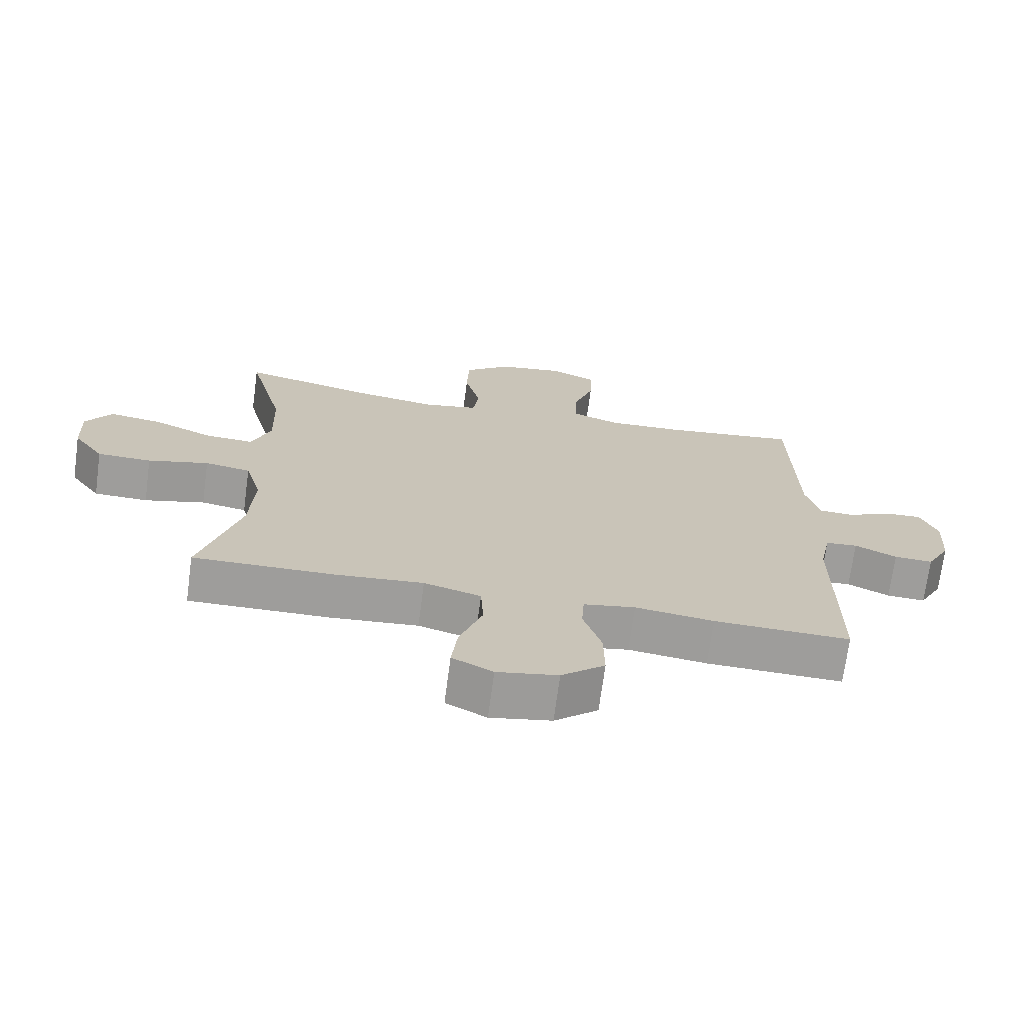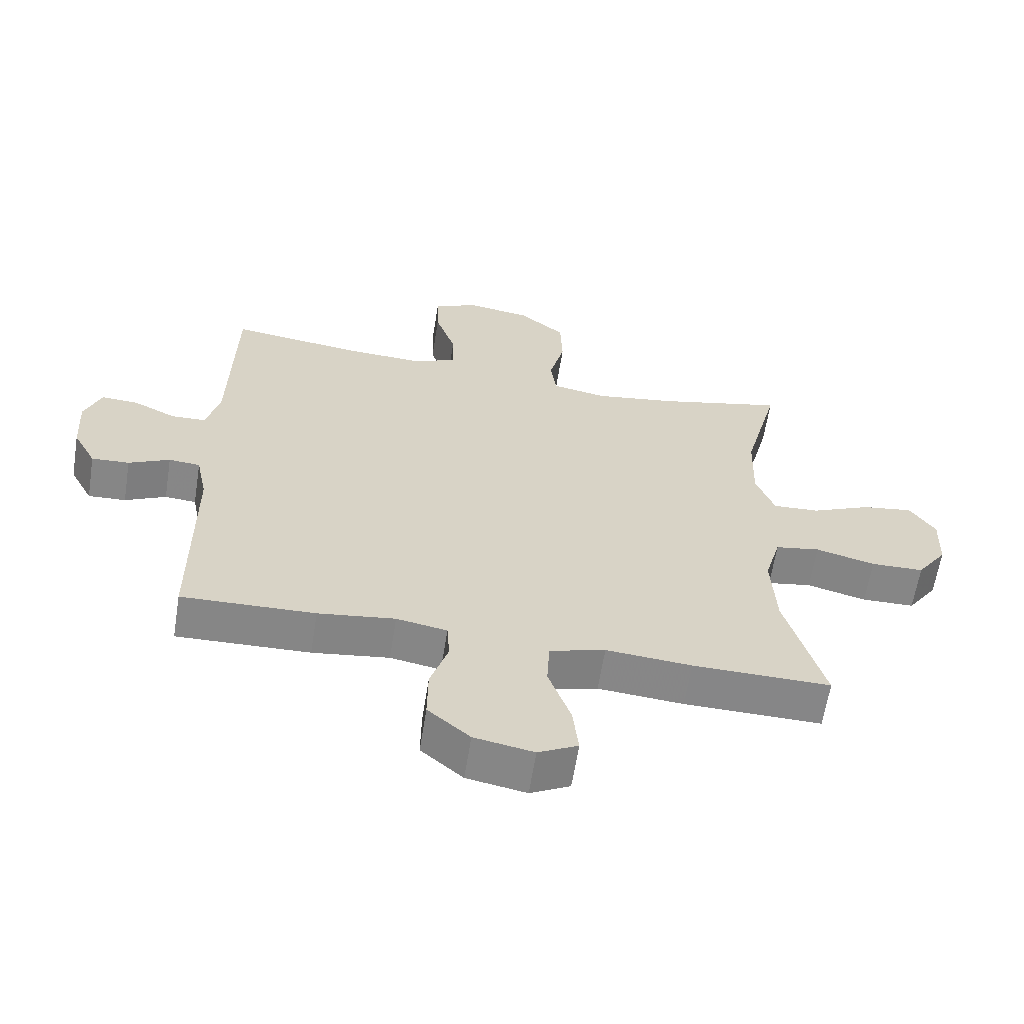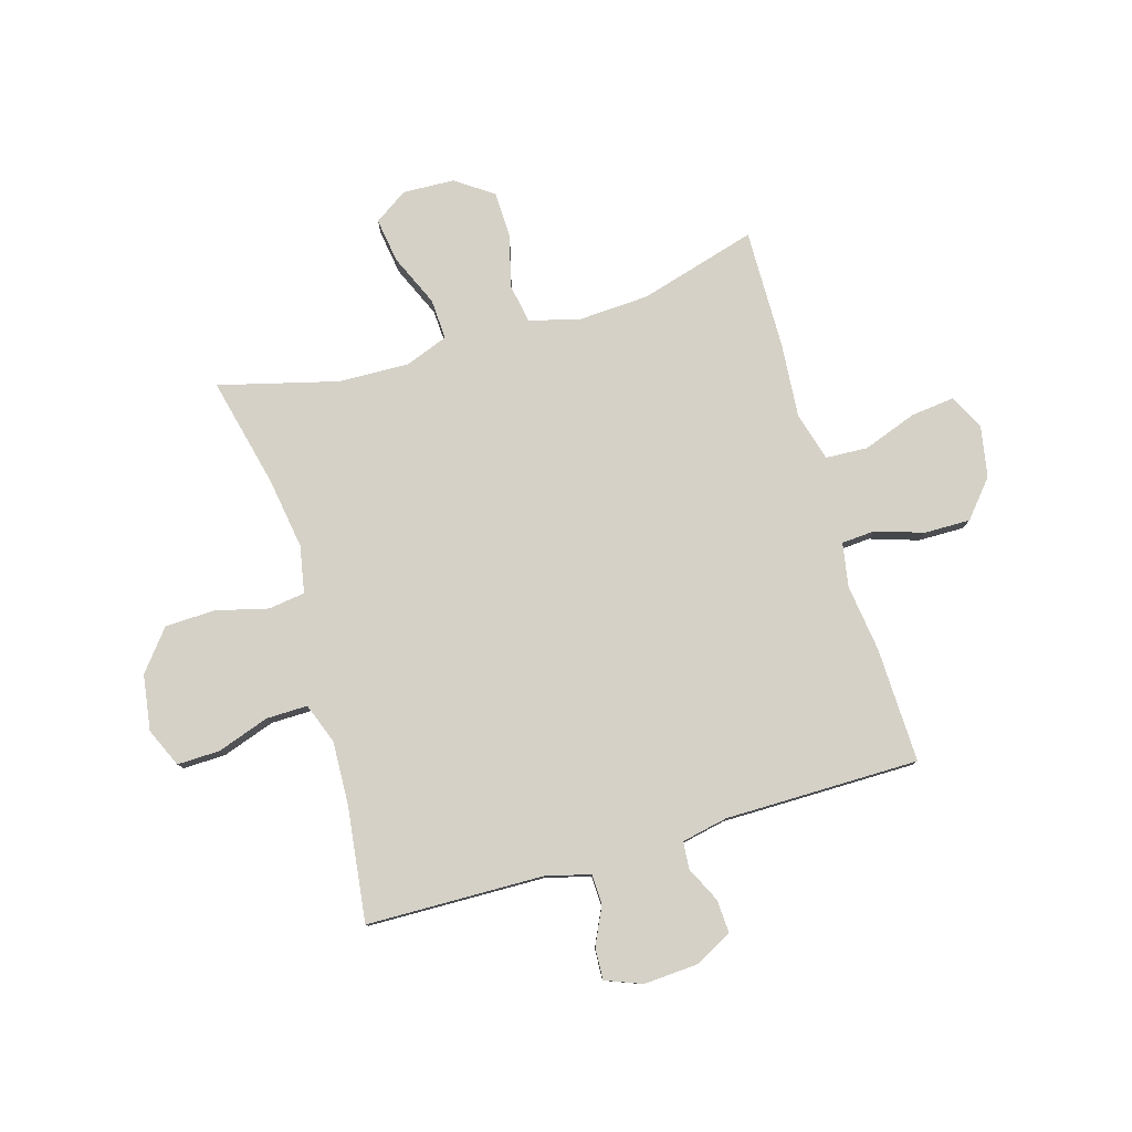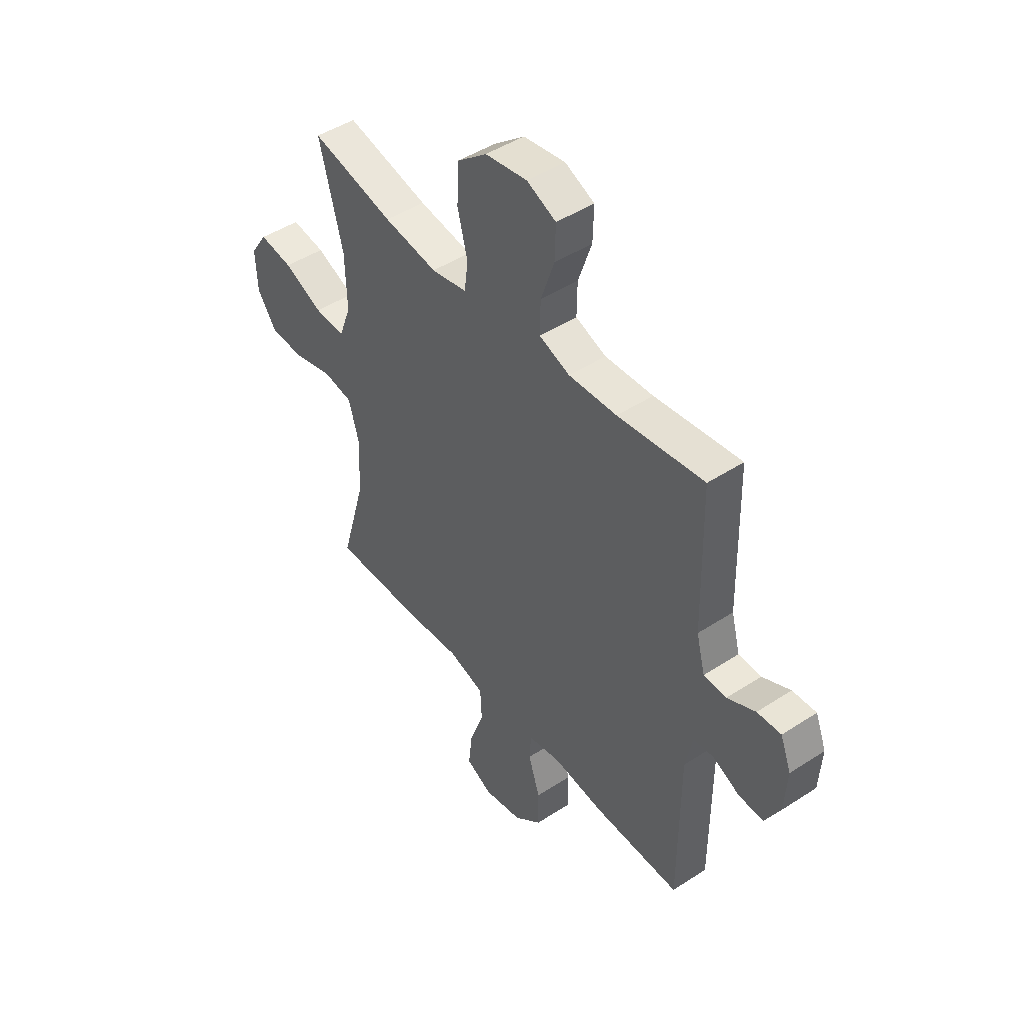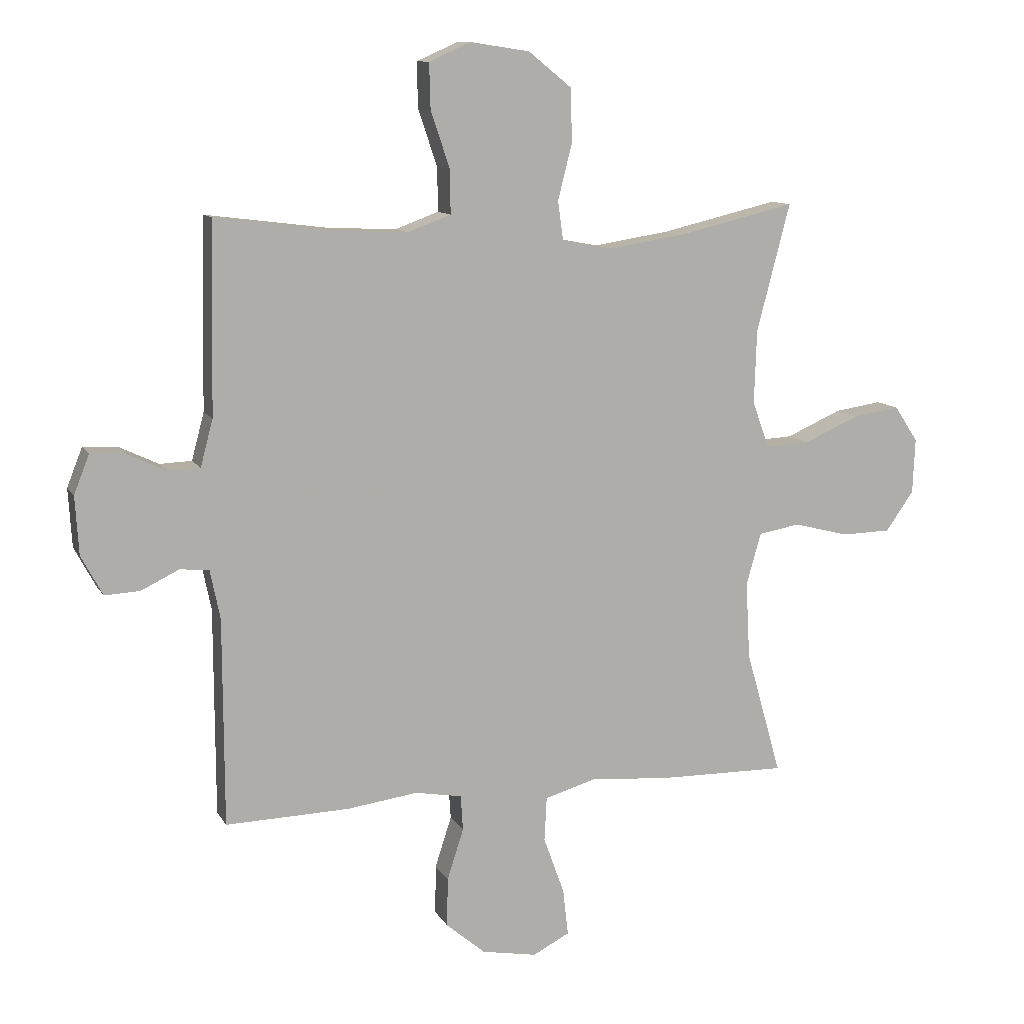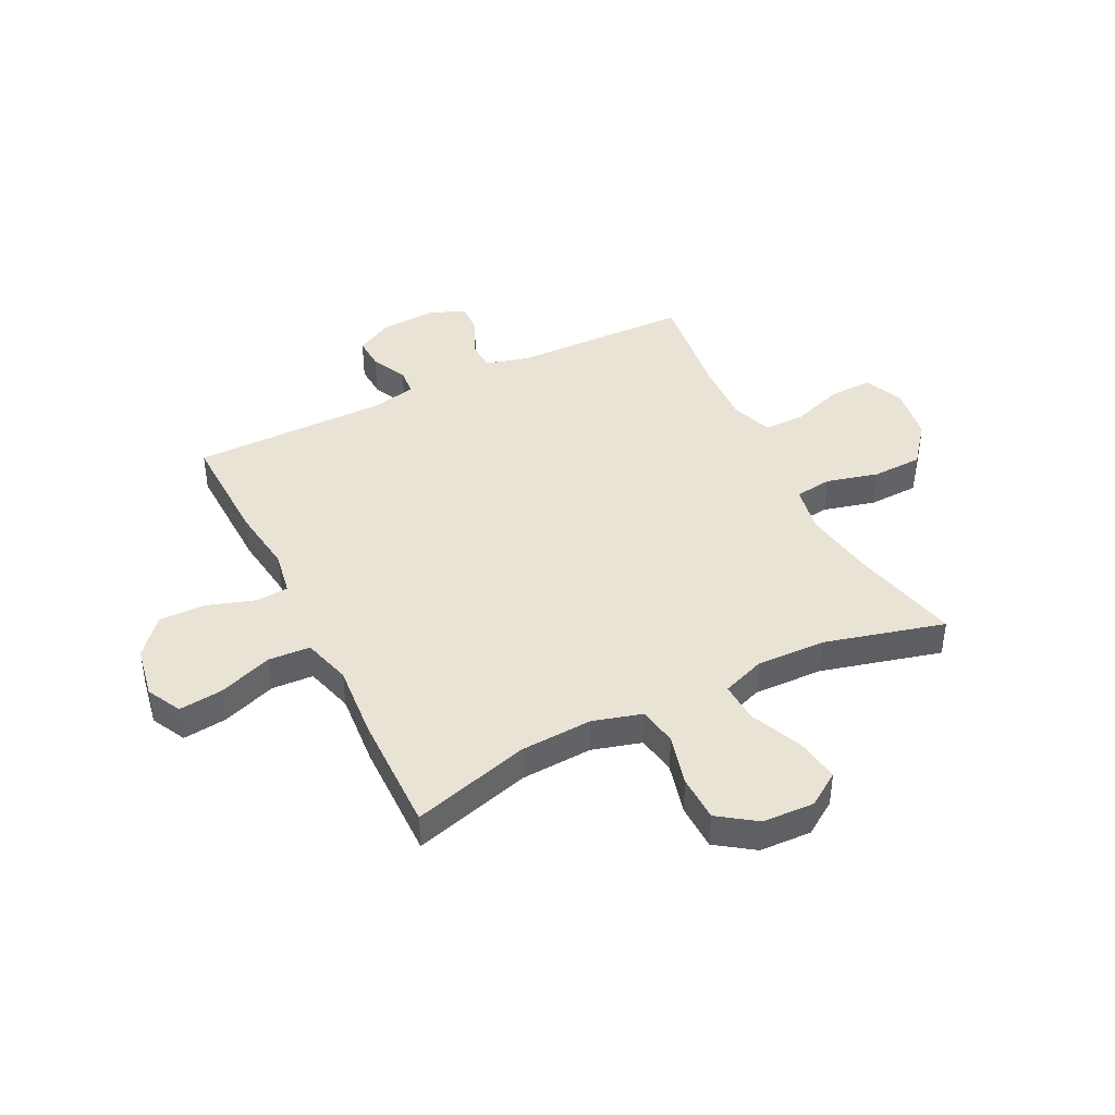
<metadata>
{"format":"obj","ext":"obj","renderer":"f3d","projection":"perspective","resolution":1024,"background":"white","views":[{"elev":-70.7,"azim":-7.6,"up":"+Z"},{"elev":-62.2,"azim":171.0,"up":"+Z"},{"elev":79.5,"azim":73.6,"up":"+Y"},{"elev":46.3,"azim":53.3,"up":"+Z"},{"elev":10.9,"azim":161.2,"up":"+Z"},{"elev":42.2,"azim":-116.4,"up":"+Y"}]}
</metadata>
<code>
v -0.5 0.07 0.5
v -0.302 0.07 0.453
v -0.174 0.07 0.433
v -0.089 0.07 0.449
v -0.08 0.07 0.515
v -0.104 0.07 0.609
v -0.101 0.07 0.699
v -0.029 0.07 0.757
v 0.071 0.07 0.772
v 0.141 0.07 0.741
v 0.139 0.07 0.664
v 0.107 0.07 0.57
v 0.106 0.07 0.496
v 0.179 0.07 0.469
v 0.294 0.07 0.474
v 0.5 0.07 0.5
v 0.507 0.07 0.18
v 0.528 0.07 0.101
v 0.582 0.07 0.099
v 0.649 0.07 0.131
v 0.706 0.07 0.134
v 0.732 0.07 0.068
v 0.726 0.07 -0.03
v 0.69 0.07 -0.097
v 0.631 0.07 -0.094
v 0.567 0.07 -0.063
v 0.518 0.07 -0.067
v 0.501 0.07 -0.15
v 0.5 0.07 -0.5
v 0.292 0.07 -0.494
v 0.172 0.07 -0.478
v 0.093 0.07 -0.492
v 0.089 0.07 -0.552
v 0.117 0.07 -0.638
v 0.118 0.07 -0.721
v 0.052 0.07 -0.777
v -0.041 0.07 -0.794
v -0.103 0.07 -0.762
v -0.094 0.07 -0.683
v -0.059 0.07 -0.586
v -0.063 0.07 -0.511
v -0.15 0.07 -0.486
v -0.284 0.07 -0.497
v -0.5 0.07 -0.5
v -0.44 0.07 -0.289
v -0.433 0.07 -0.159
v -0.458 0.07 -0.071
v -0.528 0.07 -0.059
v -0.621 0.07 -0.083
v -0.704 0.07 -0.081
v -0.751 0.07 -0.014
v -0.755 0.07 0.079
v -0.715 0.07 0.139
v -0.635 0.07 0.127
v -0.542 0.07 0.086
v -0.469 0.07 0.082
v -0.44 0.07 0.16
v -0.444 0.07 0.285
v -0.5 0 0.5
v -0.302 0 0.453
v -0.174 0 0.433
v -0.089 0 0.449
v -0.08 0 0.515
v -0.104 0 0.609
v -0.101 0 0.699
v -0.029 0 0.757
v 0.071 0 0.772
v 0.141 0 0.741
v 0.139 0 0.664
v 0.107 0 0.57
v 0.106 0 0.496
v 0.179 0 0.469
v 0.294 0 0.474
v 0.5 0 0.5
v 0.507 0 0.18
v 0.528 0 0.101
v 0.582 0 0.099
v 0.649 0 0.131
v 0.706 0 0.134
v 0.732 0 0.068
v 0.726 0 -0.03
v 0.69 0 -0.097
v 0.631 0 -0.094
v 0.567 0 -0.063
v 0.518 0 -0.067
v 0.501 0 -0.15
v 0.5 0 -0.5
v 0.292 0 -0.494
v 0.172 0 -0.478
v 0.093 0 -0.492
v 0.089 0 -0.552
v 0.117 0 -0.638
v 0.118 0 -0.721
v 0.052 0 -0.777
v -0.041 0 -0.794
v -0.103 0 -0.762
v -0.094 0 -0.683
v -0.059 0 -0.586
v -0.063 0 -0.511
v -0.15 0 -0.486
v -0.284 0 -0.497
v -0.5 0 -0.5
v -0.44 0 -0.289
v -0.433 0 -0.159
v -0.458 0 -0.071
v -0.528 0 -0.059
v -0.621 0 -0.083
v -0.704 0 -0.081
v -0.751 0 -0.014
v -0.755 0 0.079
v -0.715 0 0.139
v -0.635 0 0.127
v -0.542 0 0.086
v -0.469 0 0.082
v -0.44 0 0.16
v -0.444 0 0.285
f 53 54 55
f 52 53 55
f 51 52 55
f 50 51 55
f 49 50 55
f 48 49 55
f 47 48 55 56
f 46 47 56 57
f 42 43 44 45
f 41 42 45 46
f 38 39 40
f 37 38 40
f 36 37 40
f 35 36 40
f 34 35 40
f 33 34 40
f 32 33 40 41
f 41 46 57
f 32 41 57
f 31 32 57
f 31 57 58
f 30 31 58
f 29 30 58
f 28 29 58
f 24 25 26
f 23 24 26
f 22 23 26
f 21 22 26
f 20 21 26
f 19 20 26
f 18 19 26 27
f 15 16 17
f 27 28 58
f 18 27 58
f 17 18 58
f 15 17 58
f 14 15 58
f 10 11 12
f 9 10 12
f 8 9 12
f 7 8 12
f 6 7 12
f 5 6 12
f 4 5 12 13
f 58 1 2
f 58 2 3
f 4 13 14 58
f 3 4 58
f 113 112 111
f 113 111 110
f 113 110 109
f 113 109 108
f 113 108 107
f 113 107 106
f 114 113 106 105
f 115 114 105 104
f 103 102 101 100
f 104 103 100 99
f 98 97 96
f 98 96 95
f 98 95 94
f 98 94 93
f 98 93 92
f 98 92 91
f 99 98 91 90
f 115 104 99
f 115 99 90
f 115 90 89
f 116 115 89
f 116 89 88
f 116 88 87
f 116 87 86
f 84 83 82
f 84 82 81
f 84 81 80
f 84 80 79
f 84 79 78
f 84 78 77
f 85 84 77 76
f 75 74 73
f 116 86 85
f 116 85 76
f 116 76 75
f 116 75 73
f 116 73 72
f 70 69 68
f 70 68 67
f 70 67 66
f 70 66 65
f 70 65 64
f 70 64 63
f 71 70 63 62
f 60 59 116
f 61 60 116
f 116 72 71 62
f 116 62 61
f 1 59 60 2
f 2 60 61 3
f 3 61 62 4
f 4 62 63 5
f 5 63 64 6
f 6 64 65 7
f 7 65 66 8
f 8 66 67 9
f 9 67 68 10
f 10 68 69 11
f 11 69 70 12
f 12 70 71 13
f 13 71 72 14
f 14 72 73 15
f 15 73 74 16
f 16 74 75 17
f 17 75 76 18
f 18 76 77 19
f 19 77 78 20
f 20 78 79 21
f 21 79 80 22
f 22 80 81 23
f 23 81 82 24
f 24 82 83 25
f 25 83 84 26
f 26 84 85 27
f 27 85 86 28
f 28 86 87 29
f 29 87 88 30
f 30 88 89 31
f 31 89 90 32
f 32 90 91 33
f 33 91 92 34
f 34 92 93 35
f 35 93 94 36
f 36 94 95 37
f 37 95 96 38
f 38 96 97 39
f 39 97 98 40
f 40 98 99 41
f 41 99 100 42
f 42 100 101 43
f 43 101 102 44
f 44 102 103 45
f 45 103 104 46
f 46 104 105 47
f 47 105 106 48
f 48 106 107 49
f 49 107 108 50
f 50 108 109 51
f 51 109 110 52
f 52 110 111 53
f 53 111 112 54
f 54 112 113 55
f 55 113 114 56
f 56 114 115 57
f 57 115 116 58
f 58 116 59 1

</code>
